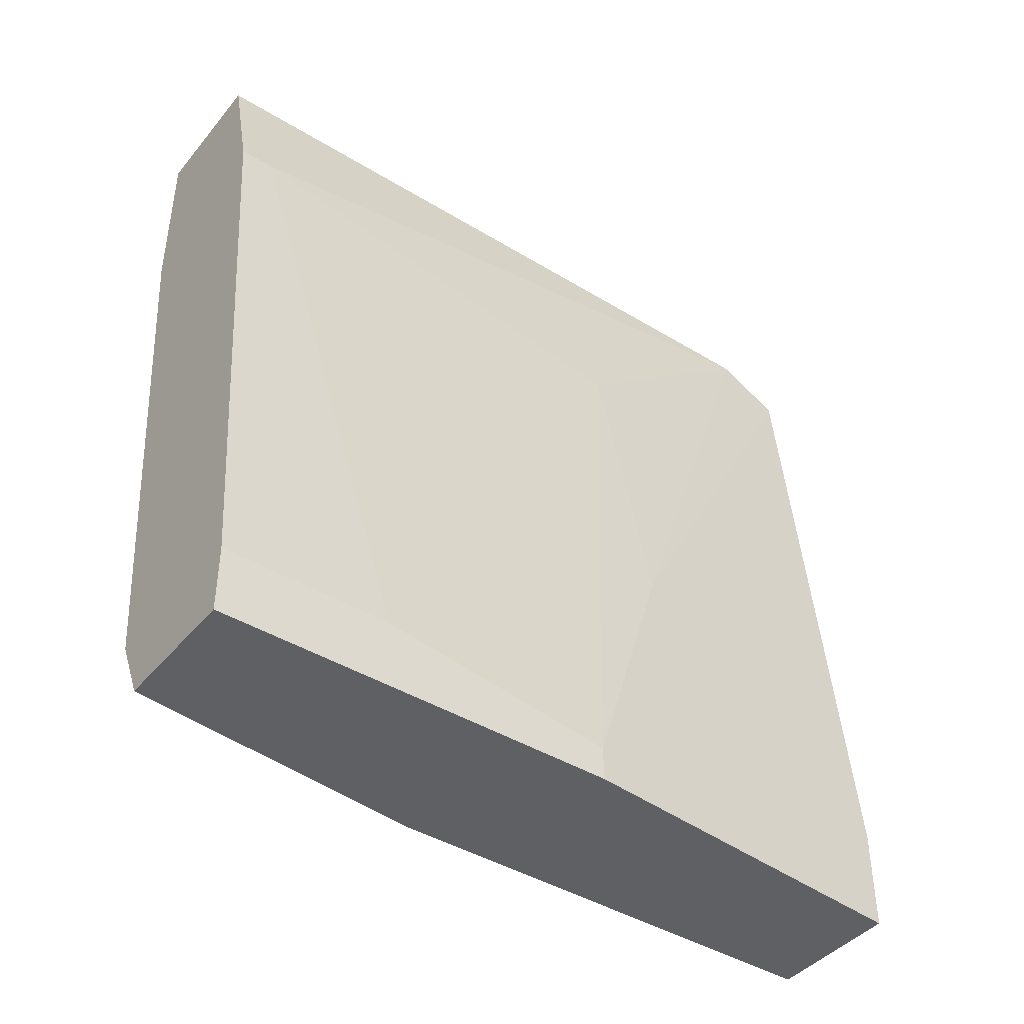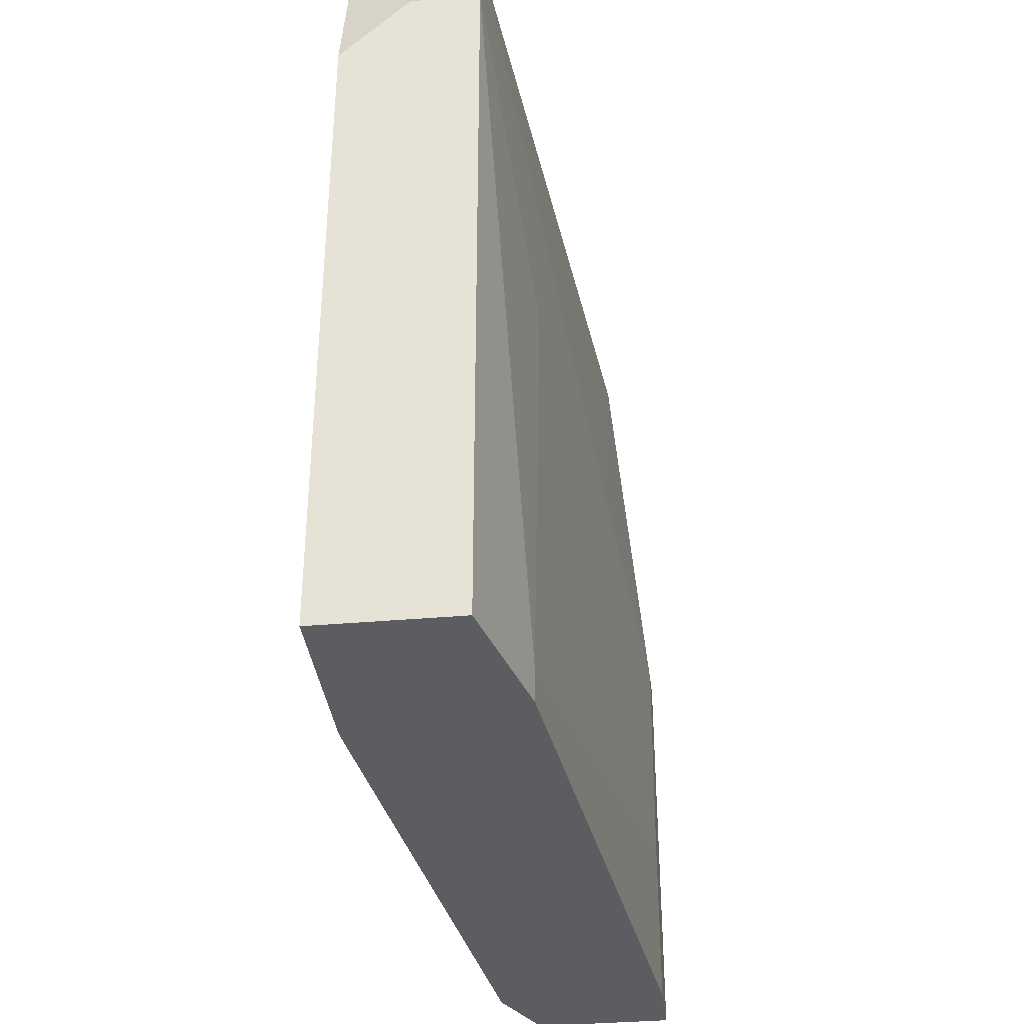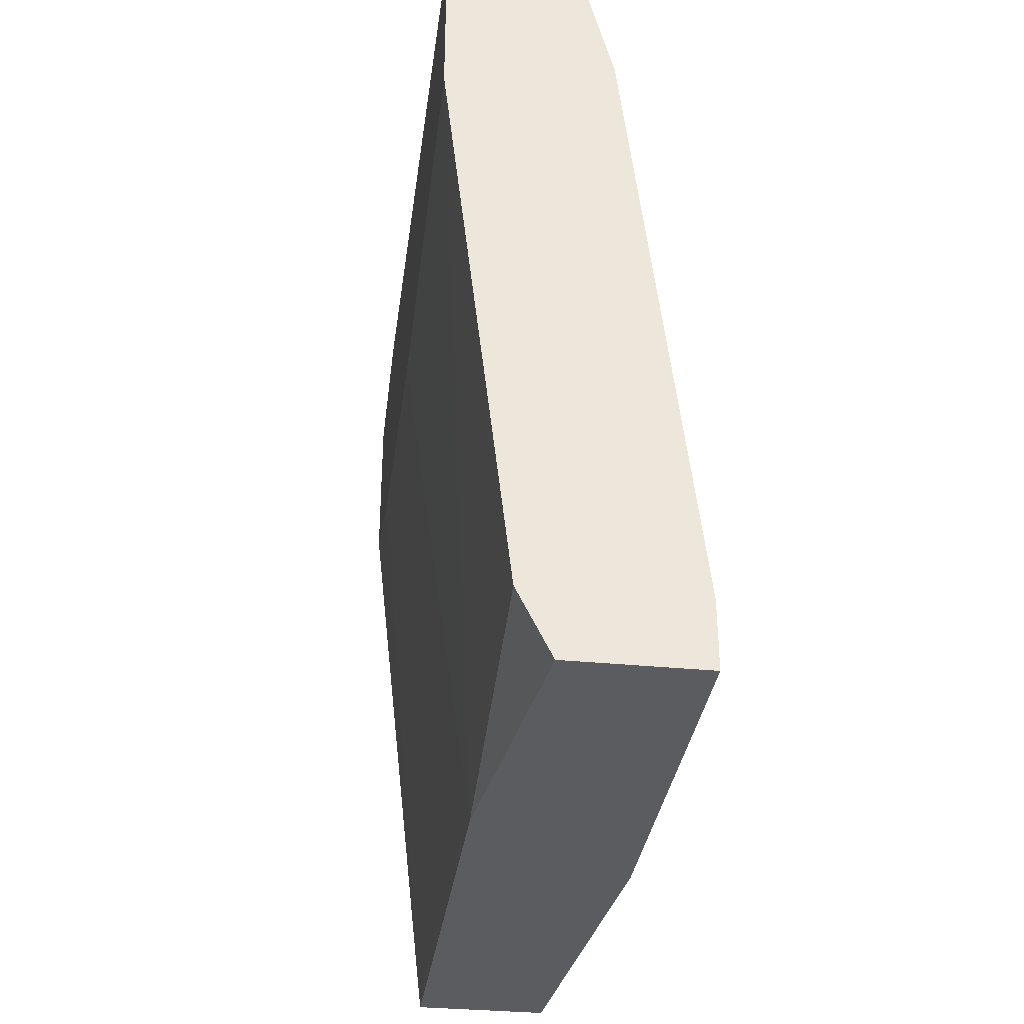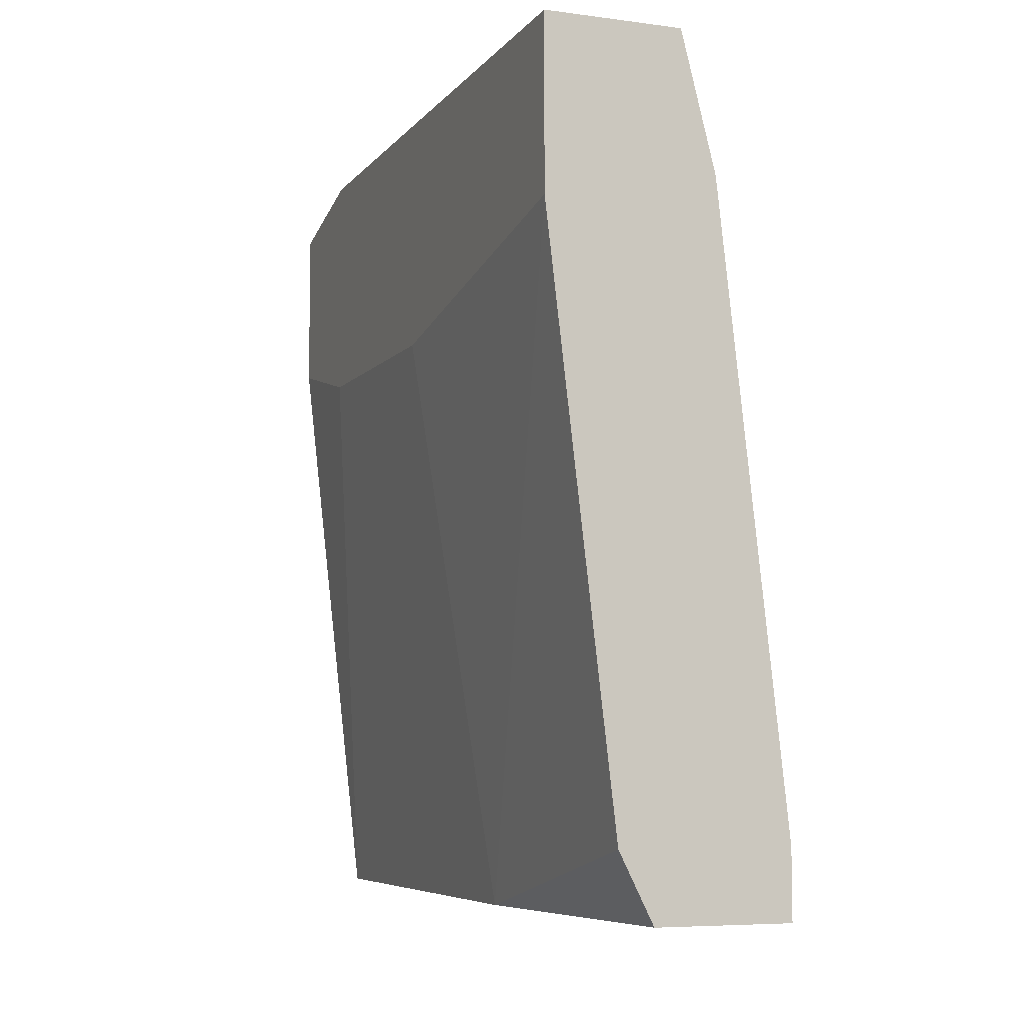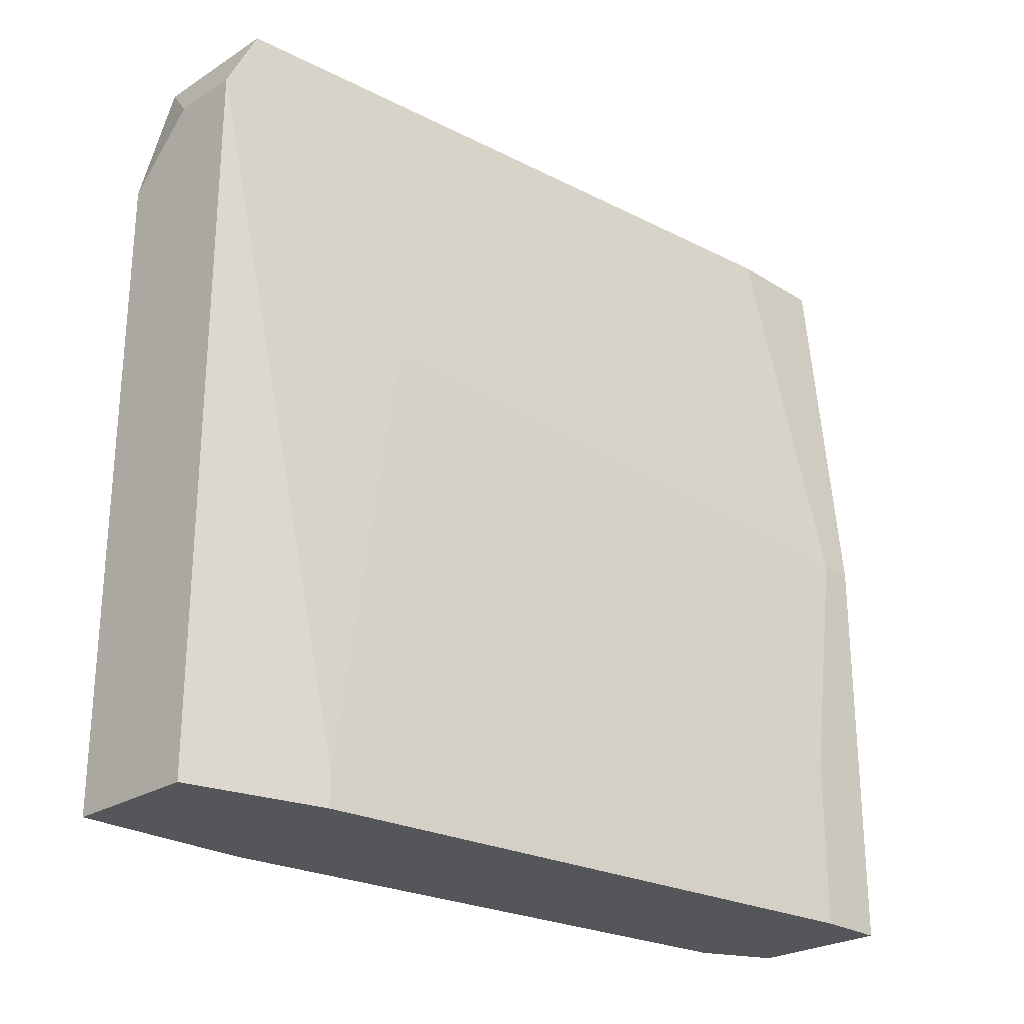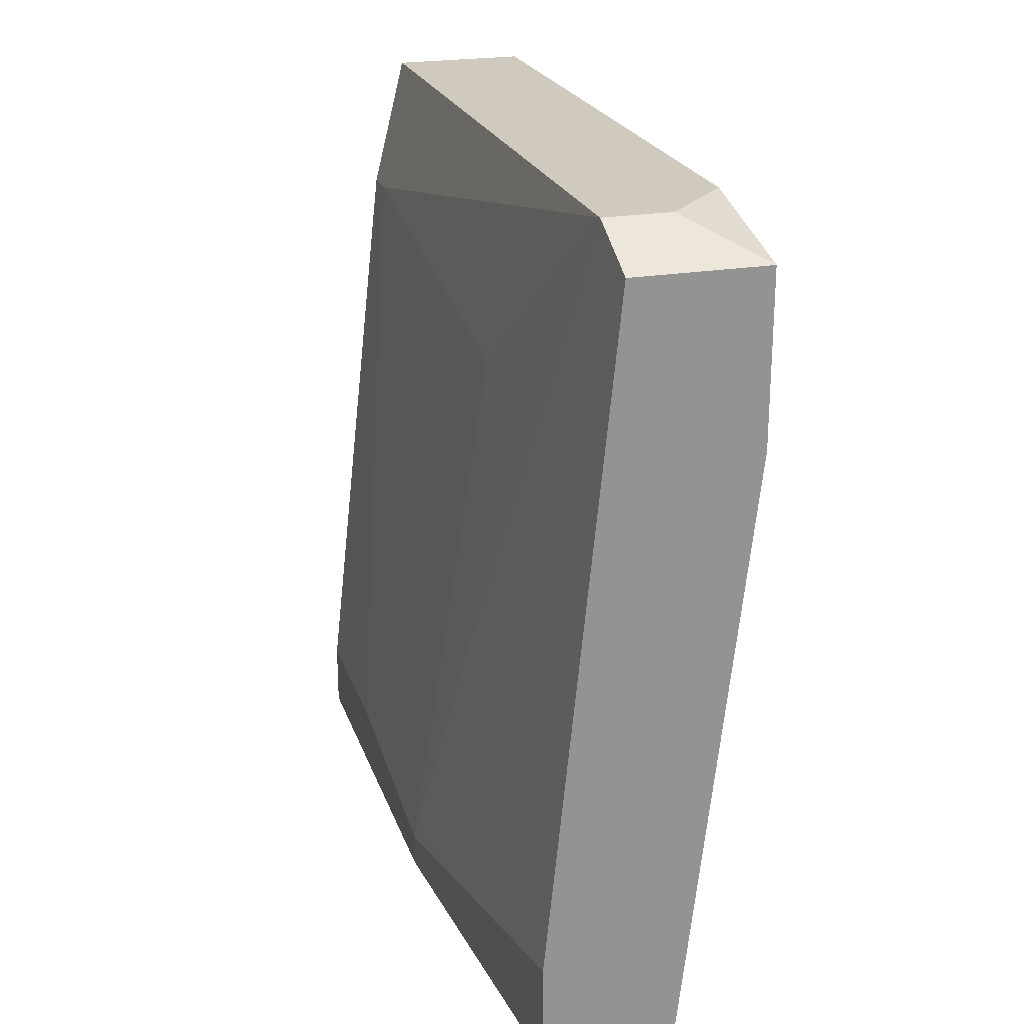
<metadata>
{"format":"obj","ext":"obj","renderer":"f3d","projection":"perspective","resolution":1024,"background":"white","views":[{"elev":-42.5,"azim":53.9,"up":"+Z"},{"elev":-35.7,"azim":6.7,"up":"+Y"},{"elev":-34.1,"azim":-7.6,"up":"+Z"},{"elev":-6.6,"azim":-21.0,"up":"+Z"},{"elev":-25.5,"azim":45.2,"up":"+Y"},{"elev":23.1,"azim":163.5,"up":"+Z"}]}
</metadata>
<code>
v 0.01068 -0.001317 -0.001906
v 0.01068 0.001453 -0.003291
v 0.01068 -0.03038 -0.001906
v 0.009301 -0.03038 -0.03512
v 0.01345 -0.009623 -0.02267
v 0.01345 0.001453 -0.03512
v 0.01345 0.001453 -0.03097
v 0.01484 -0.01377 -0.03373
v 0.01484 -0.01377 -0.03512
v 0.01484 -0.03038 -0.03512
v 0.01484 -0.03038 -0.03235
v 0.01484 -0.02346 -0.03235
v 0.007917 -0.001317 -0.001906
v 0.007917 0.001453 -0.03512
v 0.007917 -0.03038 -0.03235
v 0.007917 -0.01792 -0.03512
v 0.01207 -0.02899 -0.007443
v 0.01207 -0.011 -0.01021
v 0.01207 -0.03038 -0.007443
v 0.005148 -0.004083 -0.001906
v 0.005148 -0.004083 -0.01159
v 0.005148 0.001453 -0.003291
v 0.005148 0.001453 -0.01021
v 0.005148 -0.03038 -0.001906
v 0.005148 -0.03038 -0.008828
v 0.005148 -0.01515 -0.01159
f 12 8 17
f 10 4 14
f 4 10 24
f 24 10 19
f 7 14 22
f 13 24 1
f 22 13 1
f 4 24 25
f 24 22 25
f 10 14 9
f 24 19 3
f 1 24 3
f 19 1 3
f 4 25 15
f 25 22 21
f 7 22 2
f 22 1 2
f 14 7 6
f 9 14 6
f 7 9 6
f 14 4 16
f 4 15 16
f 15 25 16
f 21 14 16
f 10 9 8
f 9 7 8
f 19 10 11
f 10 8 11
f 22 14 23
f 14 21 23
f 21 22 23
f 24 13 20
f 13 22 20
f 22 24 20
f 25 21 26
f 16 25 26
f 21 16 26
f 19 11 12
f 11 8 12
f 7 2 5
f 2 1 5
f 8 7 5
f 1 18 5
f 18 8 5
f 1 19 17
f 18 1 17
f 8 18 17
f 19 12 17

</code>
